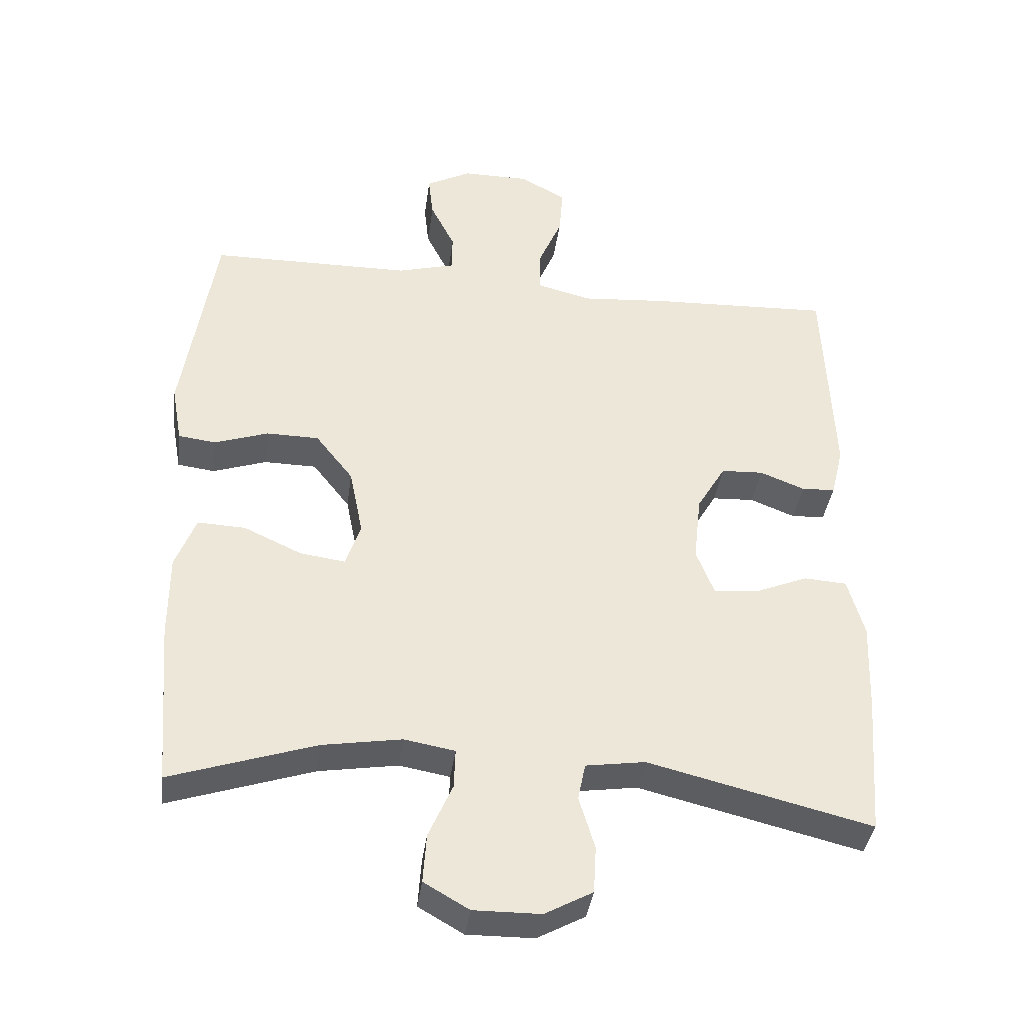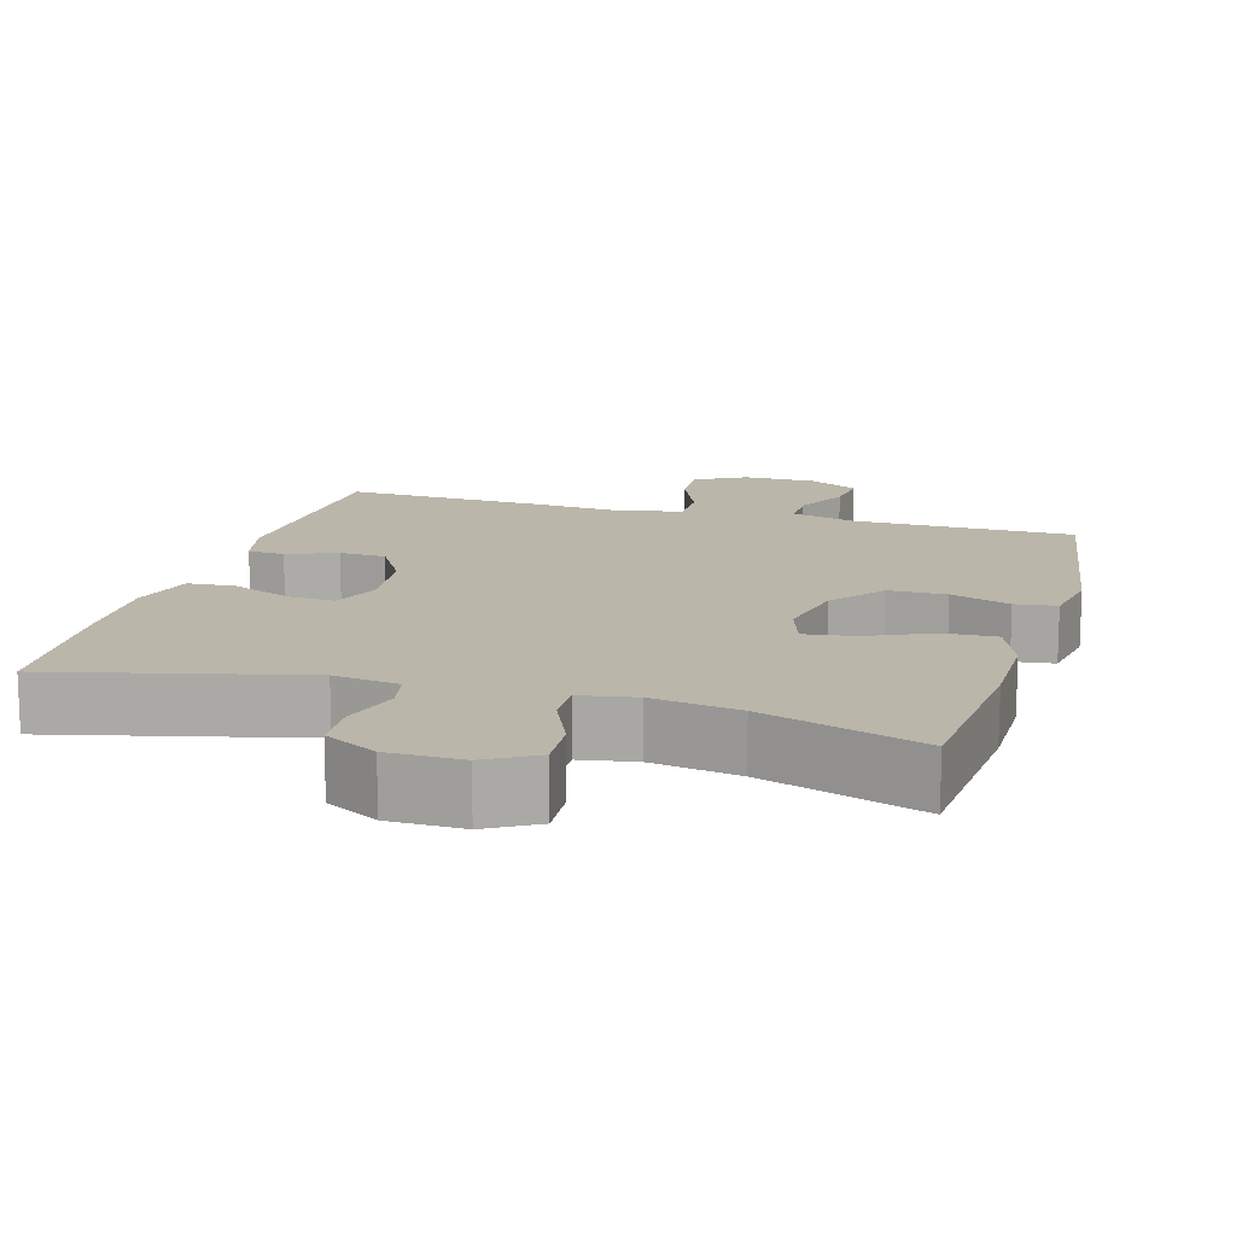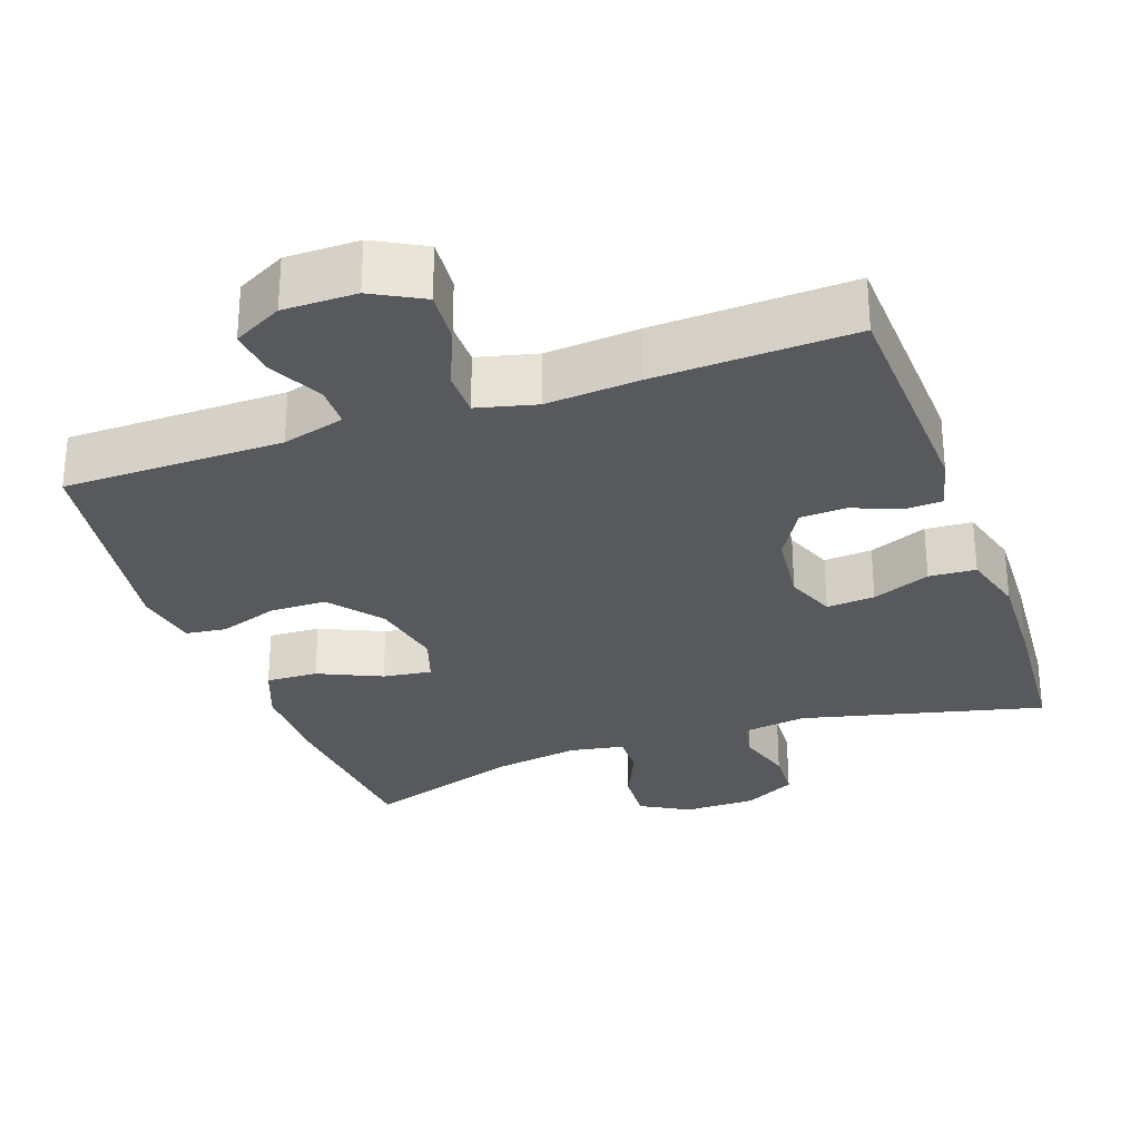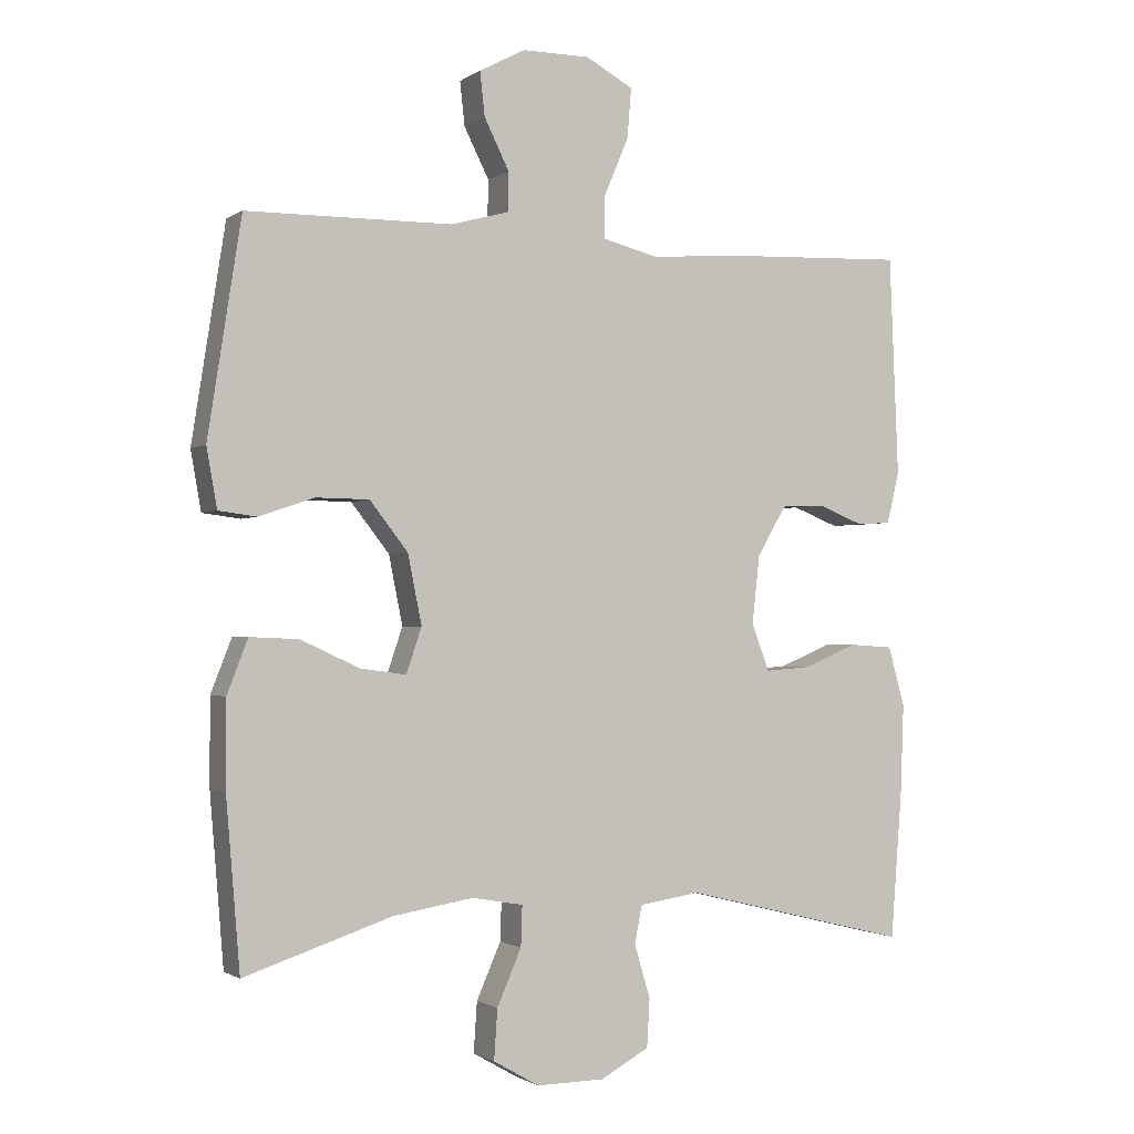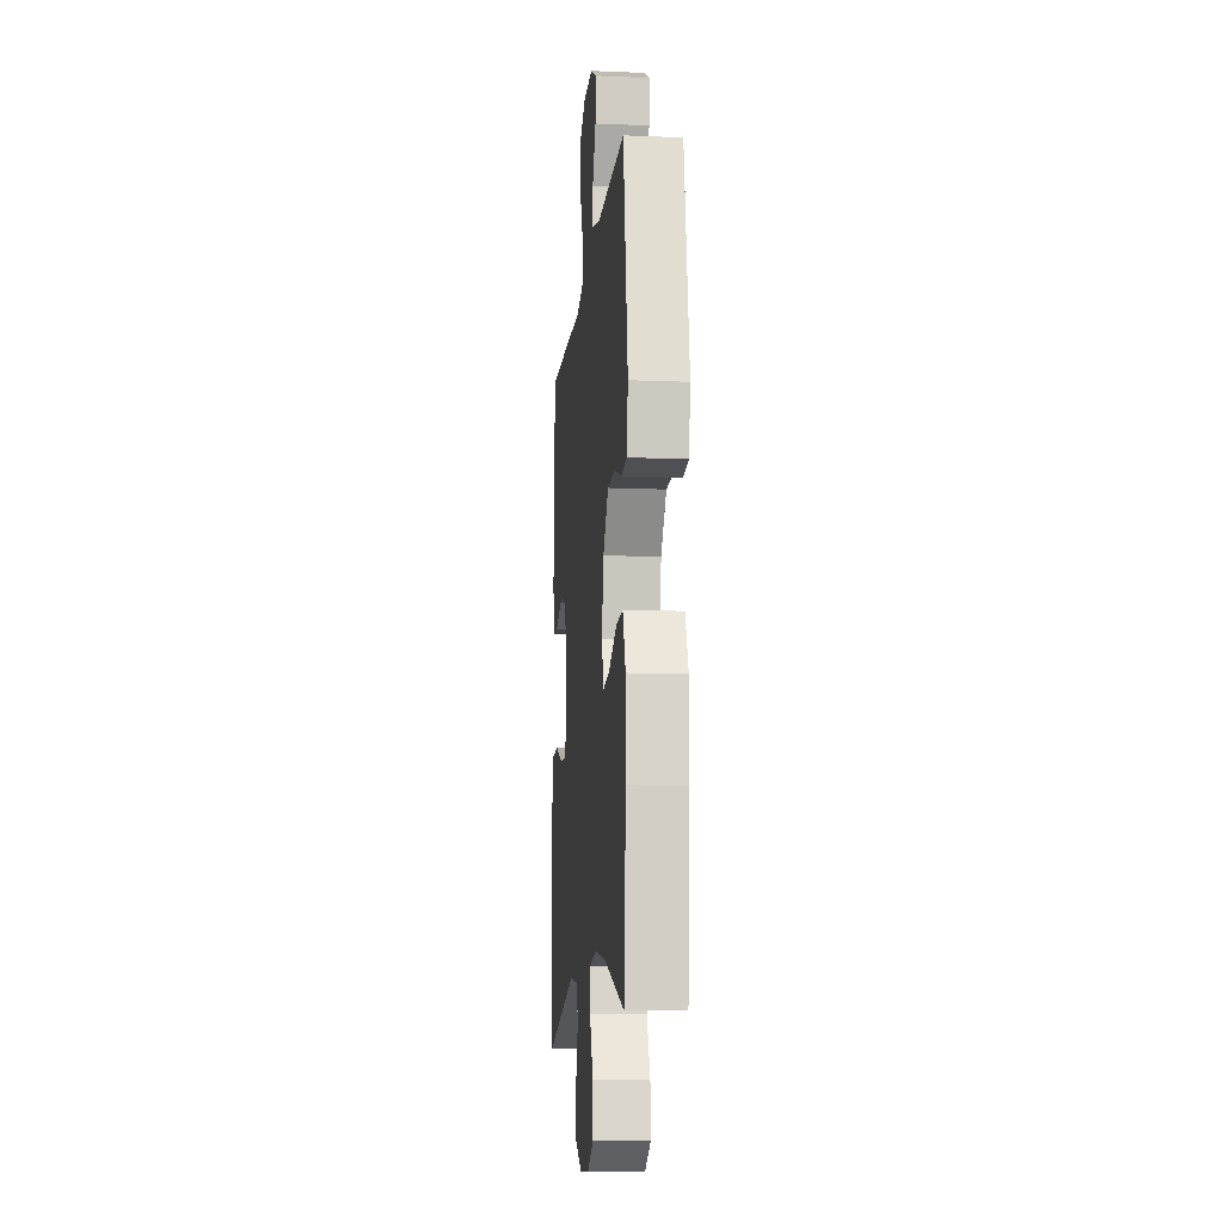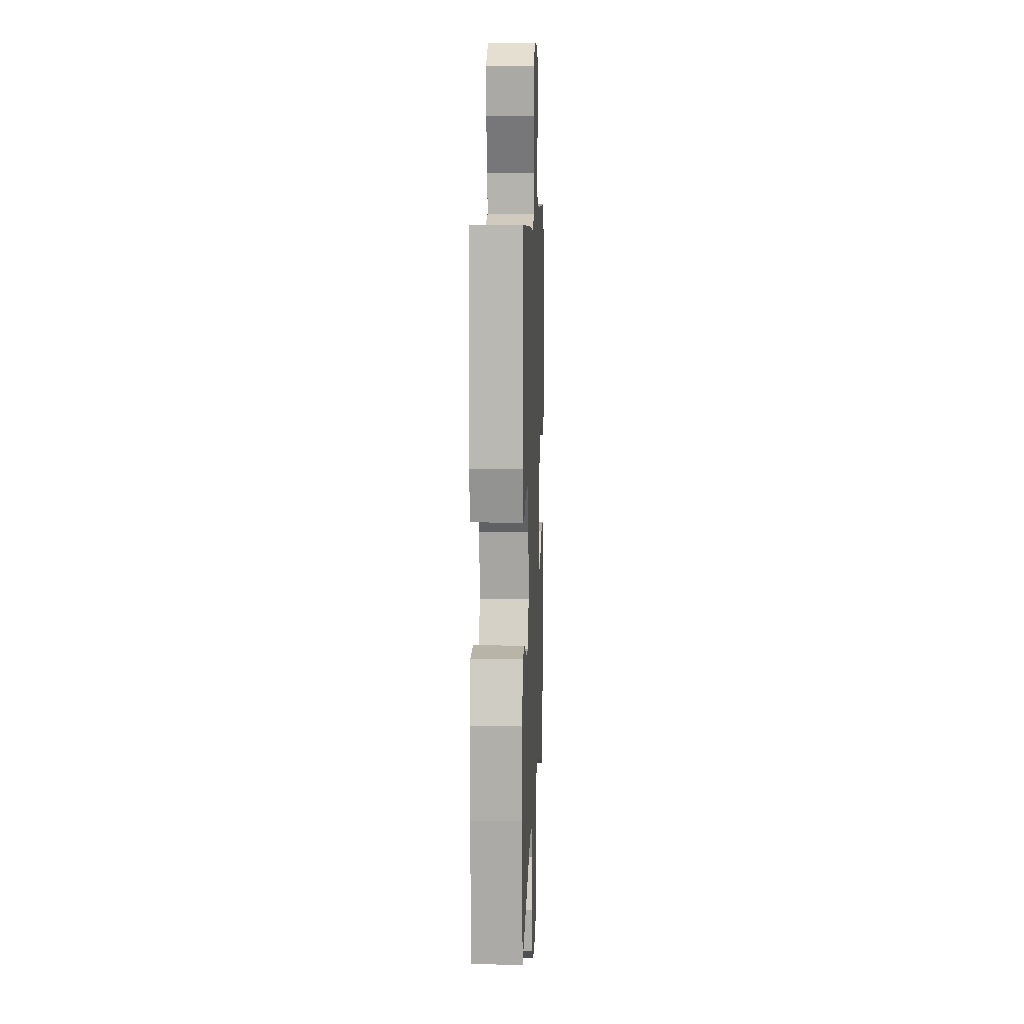
<metadata>
{"format":"obj","ext":"obj","renderer":"f3d","projection":"perspective","resolution":1024,"background":"white","views":[{"elev":-38.3,"azim":-7.6,"up":"+Z"},{"elev":14.1,"azim":-163.8,"up":"+Y"},{"elev":-29.0,"azim":19.6,"up":"+Y"},{"elev":-1.4,"azim":-25.5,"up":"+Z"},{"elev":-11.7,"azim":-95.7,"up":"+Z"},{"elev":9.4,"azim":92.3,"up":"+Z"}]}
</metadata>
<code>
v 0.5 0.07 0.5
v 0.513 0.07 0.184
v 0.495 0.07 0.11
v 0.446 0.07 0.107
v 0.38 0.07 0.133
v 0.318 0.07 0.13
v 0.276 0.07 0.059
v 0.265 0.07 -0.04
v 0.291 0.07 -0.107
v 0.356 0.07 -0.102
v 0.434 0.07 -0.07
v 0.497 0.07 -0.074
v 0.521 0.07 -0.16
v 0.516 0.07 -0.292
v 0.5 0.07 -0.5
v 0.173 0.07 -0.42
v 0.086 0.07 -0.433
v 0.075 0.07 -0.487
v 0.098 0.07 -0.564
v 0.094 0.07 -0.633
v 0.024 0.07 -0.671
v -0.074 0.07 -0.672
v -0.14 0.07 -0.634
v -0.135 0.07 -0.562
v -0.1 0.07 -0.482
v -0.098 0.07 -0.424
v -0.172 0.07 -0.411
v -0.288 0.07 -0.43
v -0.5 0.07 -0.5
v -0.52 0.07 -0.258
v -0.52 0.07 -0.134
v -0.49 0.07 -0.057
v -0.42 0.07 -0.06
v -0.335 0.07 -0.099
v -0.269 0.07 -0.108
v -0.247 0.07 -0.043
v -0.267 0.07 0.056
v -0.322 0.07 0.126
v -0.399 0.07 0.127
v -0.478 0.07 0.1
v -0.533 0.07 0.107
v -0.548 0.07 0.192
v -0.5 0.07 0.5
v -0.204 0.07 0.503
v -0.12 0.07 0.526
v -0.119 0.07 0.582
v -0.155 0.07 0.654
v -0.162 0.07 0.717
v -0.096 0.07 0.752
v 0.002 0.07 0.752
v 0.07 0.07 0.715
v 0.064 0.07 0.643
v 0.029 0.07 0.561
v 0.029 0.07 0.499
v 0.109 0.07 0.479
v 0.234 0.07 0.489
v 0.5 0 0.5
v 0.513 0 0.184
v 0.495 0 0.11
v 0.446 0 0.107
v 0.38 0 0.133
v 0.318 0 0.13
v 0.276 0 0.059
v 0.265 0 -0.04
v 0.291 0 -0.107
v 0.356 0 -0.102
v 0.434 0 -0.07
v 0.497 0 -0.074
v 0.521 0 -0.16
v 0.516 0 -0.292
v 0.5 0 -0.5
v 0.173 0 -0.42
v 0.086 0 -0.433
v 0.075 0 -0.487
v 0.098 0 -0.564
v 0.094 0 -0.633
v 0.024 0 -0.671
v -0.074 0 -0.672
v -0.14 0 -0.634
v -0.135 0 -0.562
v -0.1 0 -0.482
v -0.098 0 -0.424
v -0.172 0 -0.411
v -0.288 0 -0.43
v -0.5 0 -0.5
v -0.52 0 -0.258
v -0.52 0 -0.134
v -0.49 0 -0.057
v -0.42 0 -0.06
v -0.335 0 -0.099
v -0.269 0 -0.108
v -0.247 0 -0.043
v -0.267 0 0.056
v -0.322 0 0.126
v -0.399 0 0.127
v -0.478 0 0.1
v -0.533 0 0.107
v -0.548 0 0.192
v -0.5 0 0.5
v -0.204 0 0.503
v -0.12 0 0.526
v -0.119 0 0.582
v -0.155 0 0.654
v -0.162 0 0.717
v -0.096 0 0.752
v 0.002 0 0.752
v 0.07 0 0.715
v 0.064 0 0.643
v 0.029 0 0.561
v 0.029 0 0.499
v 0.109 0 0.479
v 0.234 0 0.489
f 55 56 1 2
f 54 55 2 3
f 50 51 52 53
f 50 53 54
f 49 50 54
f 46 47 48 49
f 45 46 49 54
f 44 45 54 3
f 39 40 41 42
f 38 39 42 43
f 37 38 43 44
f 31 32 33 34
f 31 34 35
f 28 29 30 31
f 27 28 31 35
f 26 27 35 36
f 22 23 24 25
f 22 25 26
f 21 22 26
f 18 19 20 21
f 17 18 21 26
f 16 17 26 36
f 10 11 12 13
f 9 10 13 14
f 44 3 4 5
f 44 5 6
f 37 44 6 7
f 36 37 7 8
f 16 36 8 9
f 9 14 15 16
f 58 57 112 111
f 59 58 111 110
f 109 108 107 106
f 110 109 106
f 110 106 105
f 105 104 103 102
f 110 105 102 101
f 59 110 101 100
f 98 97 96 95
f 99 98 95 94
f 100 99 94 93
f 90 89 88 87
f 91 90 87
f 87 86 85 84
f 91 87 84 83
f 92 91 83 82
f 81 80 79 78
f 82 81 78
f 82 78 77
f 77 76 75 74
f 82 77 74 73
f 92 82 73 72
f 69 68 67 66
f 70 69 66 65
f 61 60 59 100
f 62 61 100
f 63 62 100 93
f 64 63 93 92
f 65 64 92 72
f 72 71 70 65
f 1 57 58 2
f 2 58 59 3
f 3 59 60 4
f 4 60 61 5
f 5 61 62 6
f 6 62 63 7
f 7 63 64 8
f 8 64 65 9
f 9 65 66 10
f 10 66 67 11
f 11 67 68 12
f 12 68 69 13
f 13 69 70 14
f 14 70 71 15
f 15 71 72 16
f 16 72 73 17
f 17 73 74 18
f 18 74 75 19
f 19 75 76 20
f 20 76 77 21
f 21 77 78 22
f 22 78 79 23
f 23 79 80 24
f 24 80 81 25
f 25 81 82 26
f 26 82 83 27
f 27 83 84 28
f 28 84 85 29
f 29 85 86 30
f 30 86 87 31
f 31 87 88 32
f 32 88 89 33
f 33 89 90 34
f 34 90 91 35
f 35 91 92 36
f 36 92 93 37
f 37 93 94 38
f 38 94 95 39
f 39 95 96 40
f 40 96 97 41
f 41 97 98 42
f 42 98 99 43
f 43 99 100 44
f 44 100 101 45
f 45 101 102 46
f 46 102 103 47
f 47 103 104 48
f 48 104 105 49
f 49 105 106 50
f 50 106 107 51
f 51 107 108 52
f 52 108 109 53
f 53 109 110 54
f 54 110 111 55
f 55 111 112 56
f 56 112 57 1

</code>
